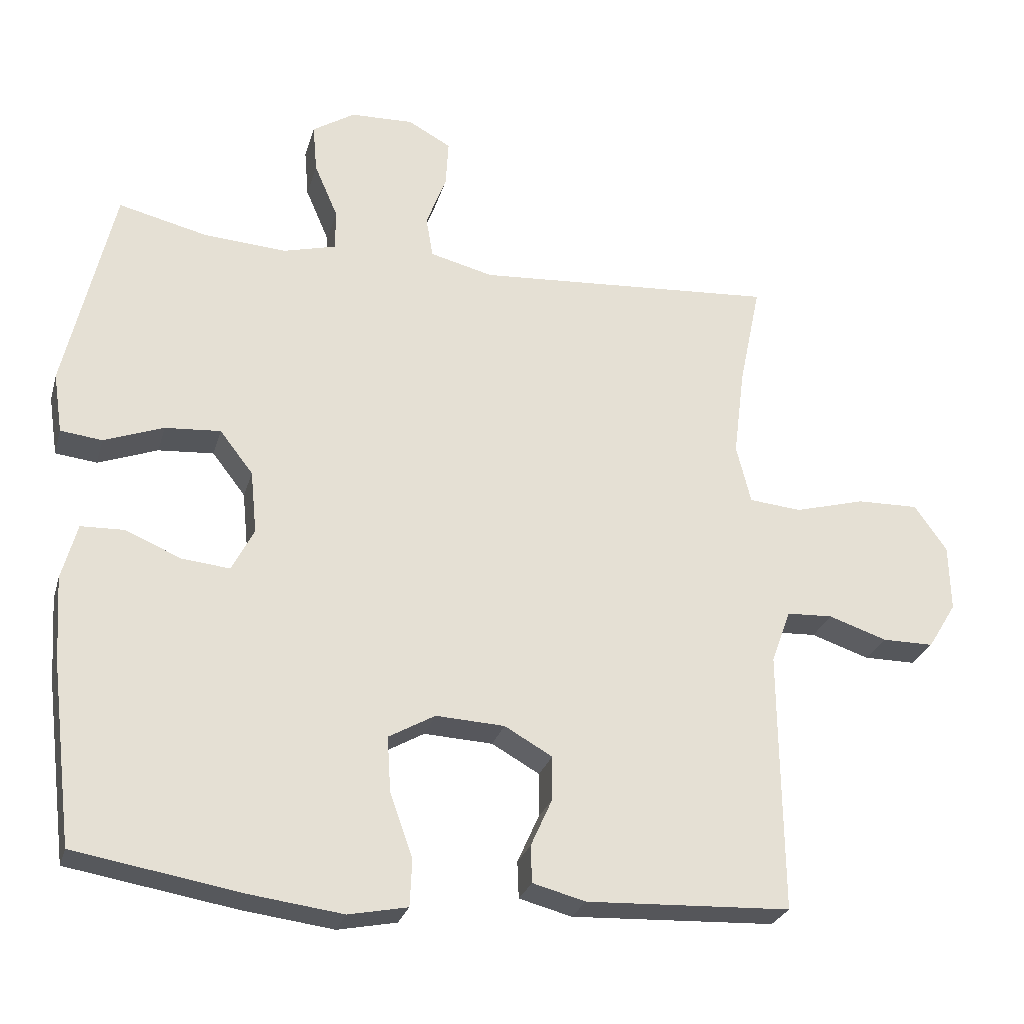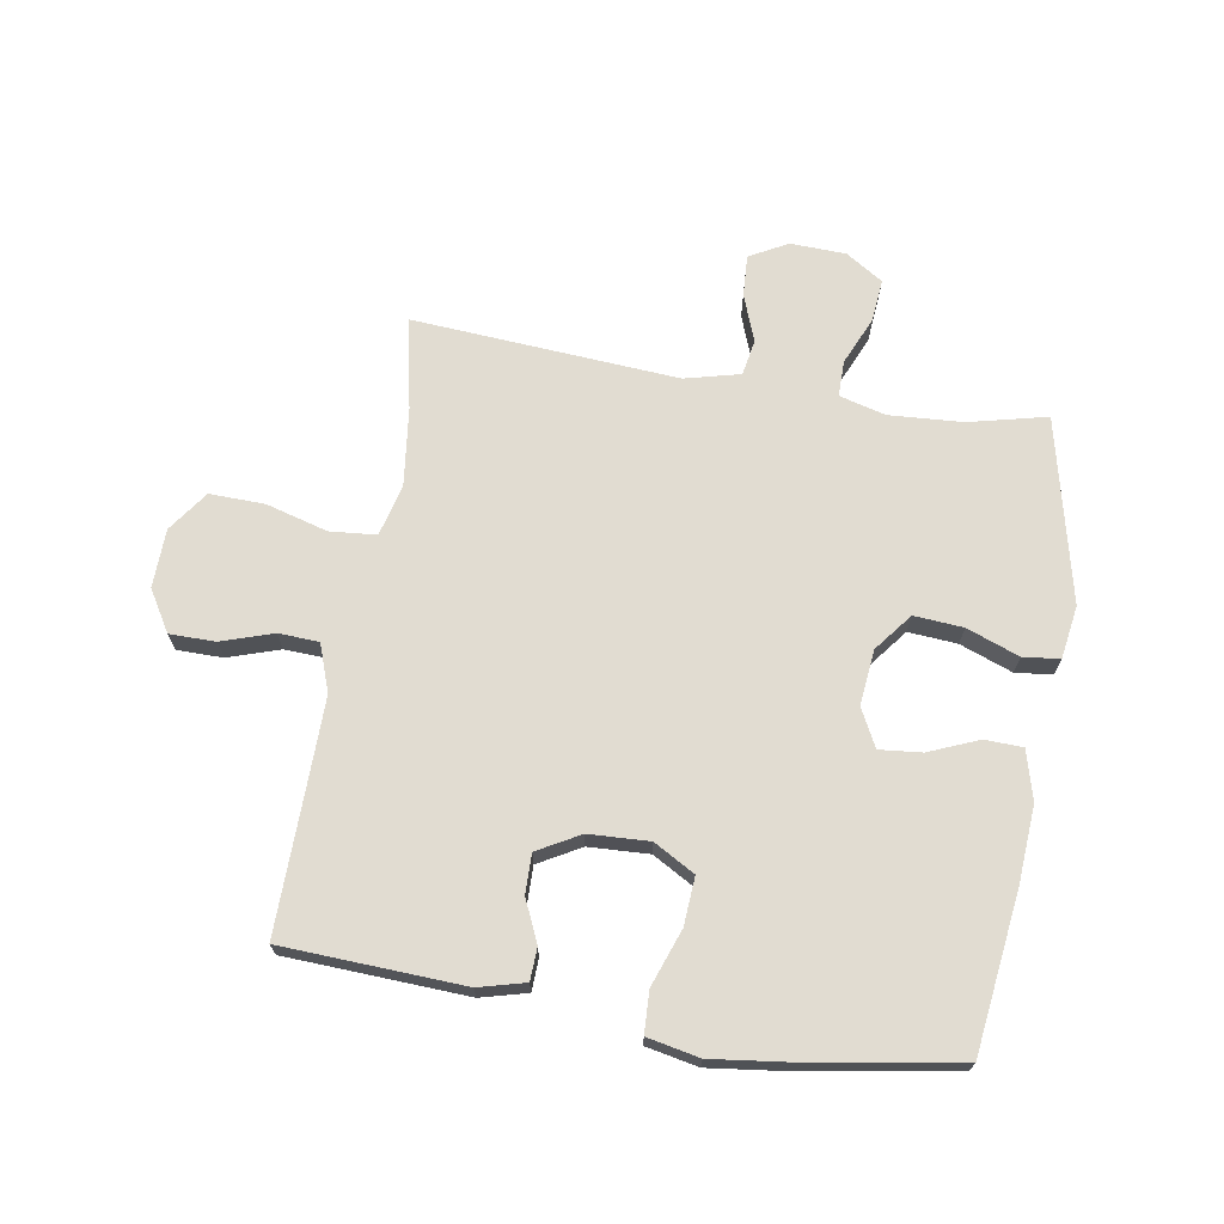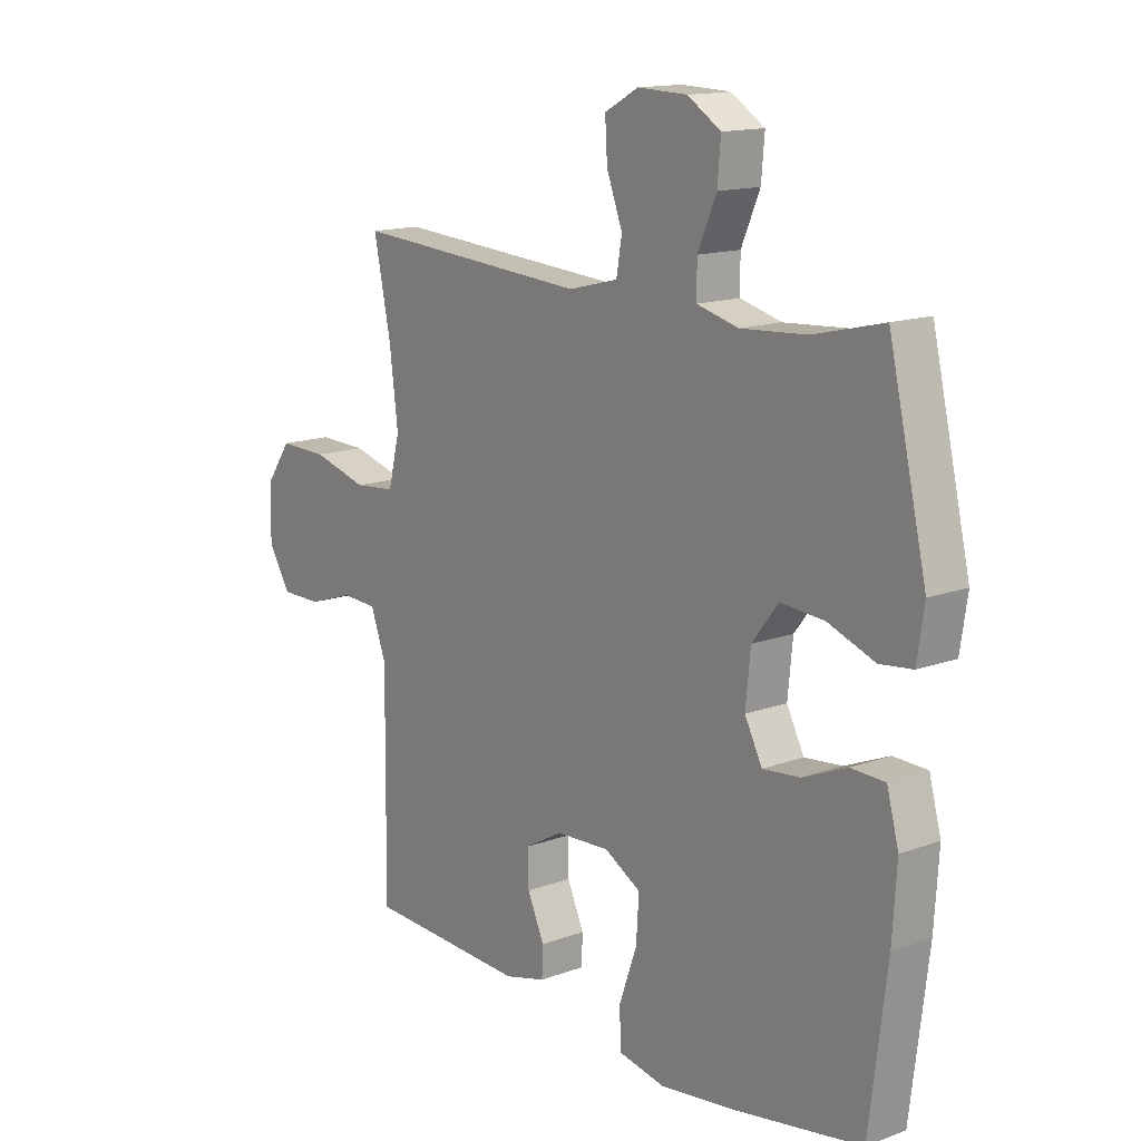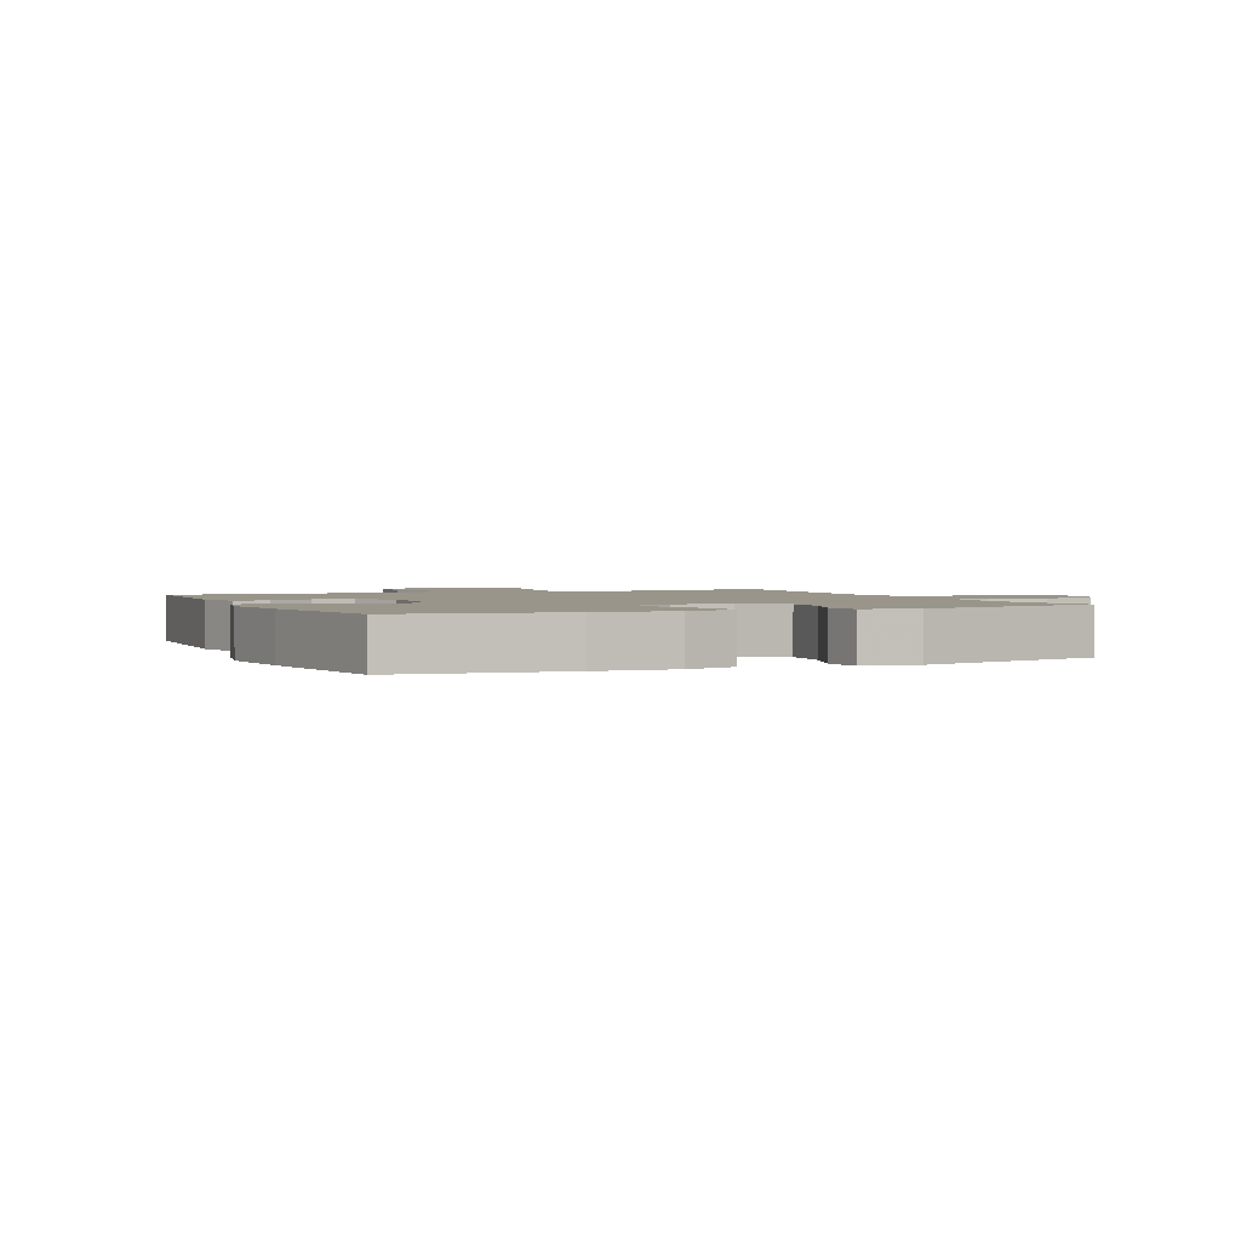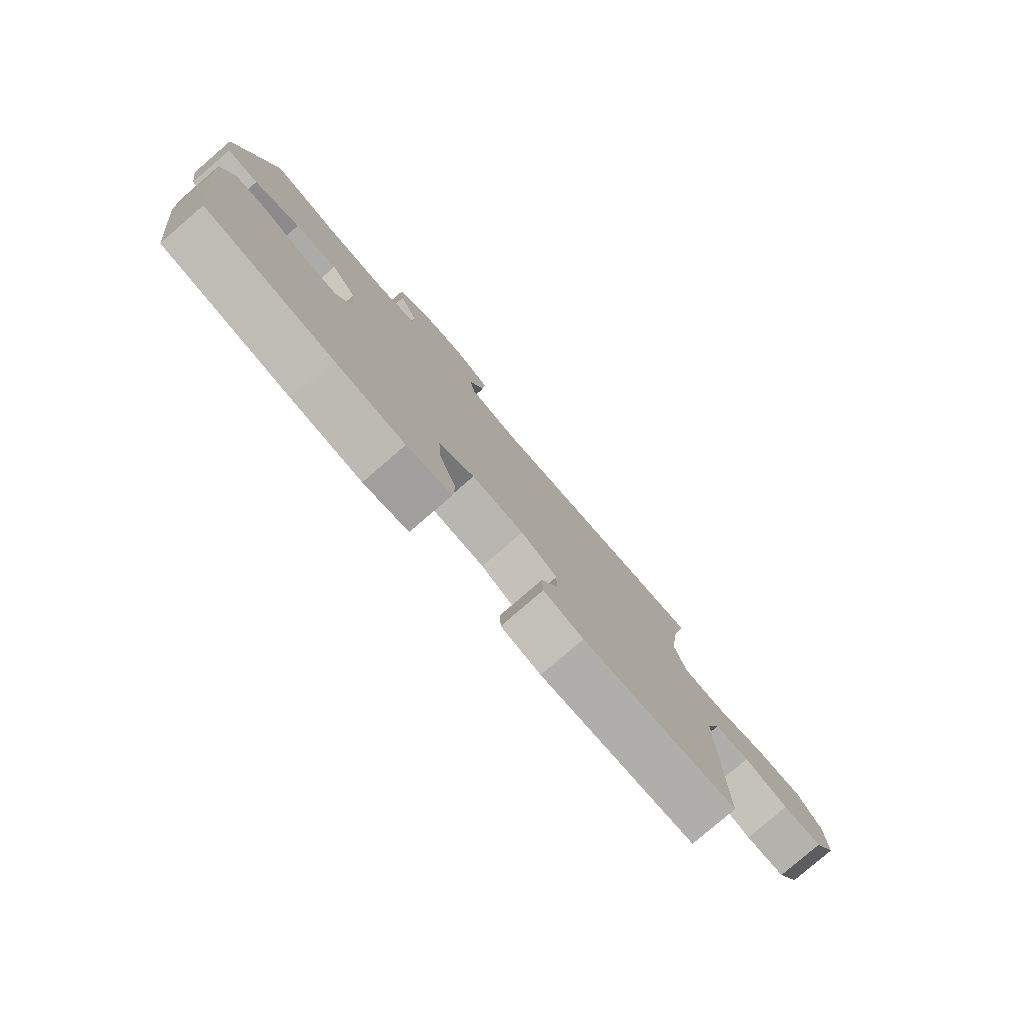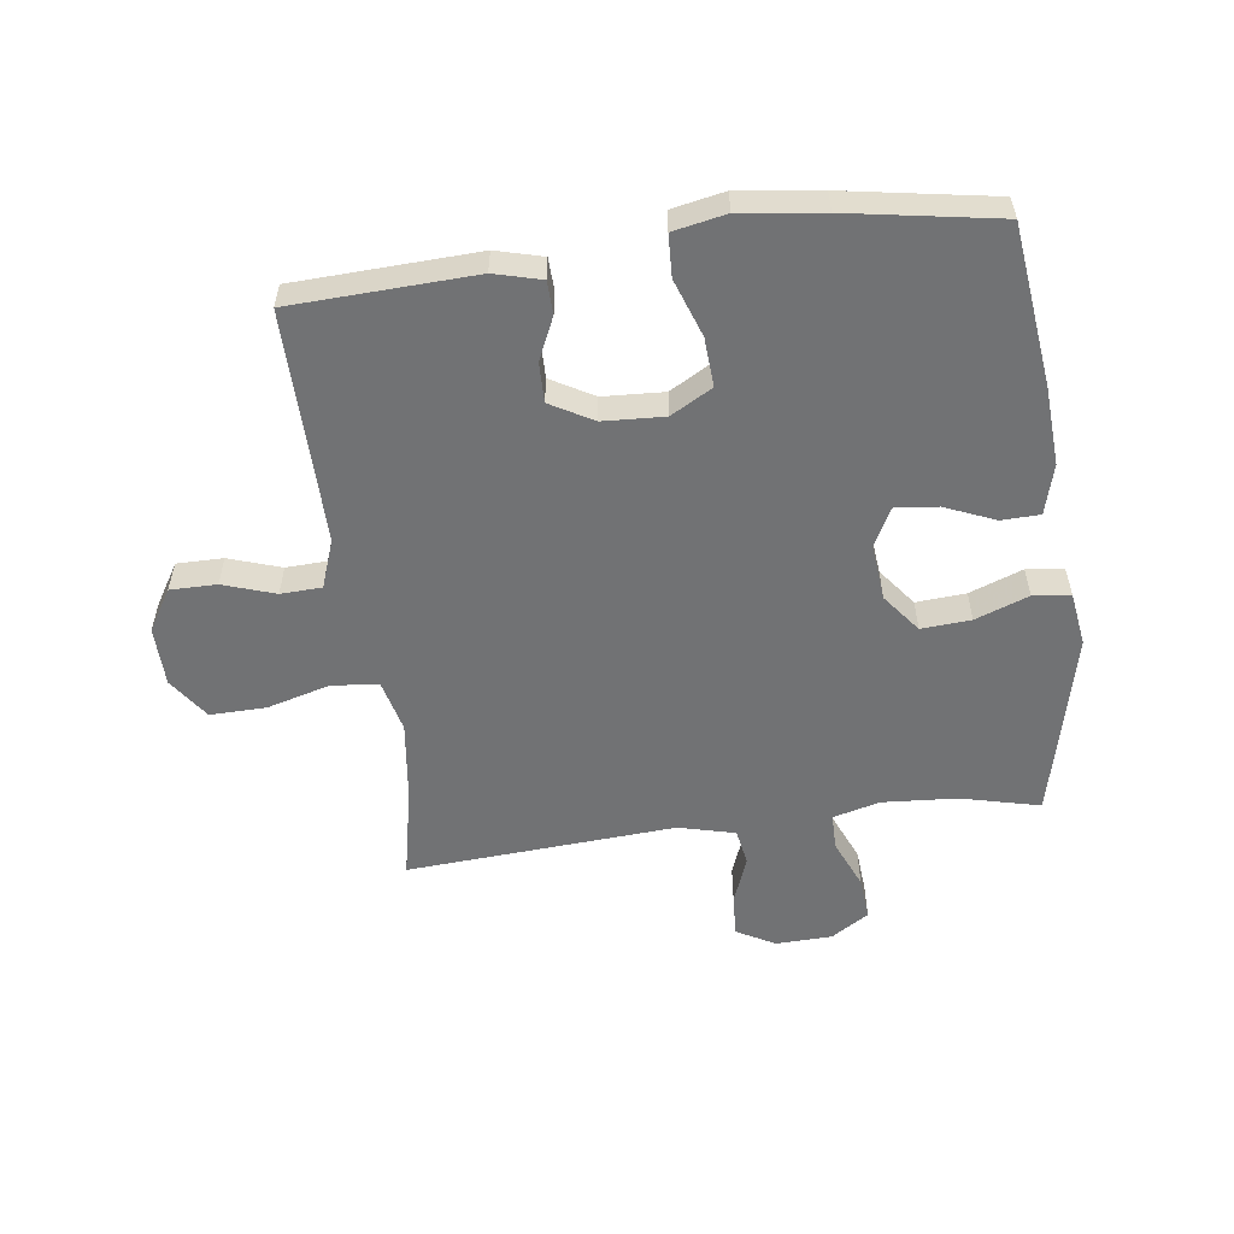
<metadata>
{"format":"obj","ext":"obj","renderer":"f3d","projection":"perspective","resolution":1024,"background":"white","views":[{"elev":-26.8,"azim":-14.9,"up":"+Z"},{"elev":69.2,"azim":-170.4,"up":"+Y"},{"elev":14.5,"azim":-128.7,"up":"+Z"},{"elev":2.0,"azim":-113.7,"up":"+Y"},{"elev":-79.5,"azim":-49.2,"up":"+Z"},{"elev":-55.5,"azim":-172.5,"up":"+Y"}]}
</metadata>
<code>
v 0.5 0.07 -0.5
v 0.205 0.07 -0.513
v 0.129 0.07 -0.493
v 0.127 0.07 -0.44
v 0.158 0.07 -0.371
v 0.159 0.07 -0.307
v 0.09 0.07 -0.268
v -0.009 0.07 -0.263
v -0.076 0.07 -0.301
v -0.071 0.07 -0.38
v -0.038 0.07 -0.473
v -0.041 0.07 -0.541
v -0.126 0.07 -0.558
v -0.258 0.07 -0.541
v -0.5 0.07 -0.5
v -0.532 0.07 -0.239
v -0.54 0.07 -0.115
v -0.518 0.07 -0.034
v -0.456 0.07 -0.032
v -0.375 0.07 -0.066
v -0.306 0.07 -0.073
v -0.274 0.07 -0.011
v -0.283 0.07 0.08
v -0.331 0.07 0.142
v -0.411 0.07 0.136
v -0.497 0.07 0.104
v -0.557 0.07 0.111
v -0.57 0.07 0.198
v -0.5 0.07 0.5
v -0.372 0.07 0.469
v -0.252 0.07 0.461
v -0.176 0.07 0.481
v -0.176 0.07 0.54
v -0.21 0.07 0.619
v -0.216 0.07 0.689
v -0.155 0.07 0.728
v -0.064 0.07 0.731
v -0.002 0.07 0.697
v -0.006 0.07 0.629
v -0.035 0.07 0.552
v -0.025 0.07 0.493
v 0.066 0.07 0.47
v 0.5 0.07 0.5
v 0.469 0.07 0.35
v 0.453 0.07 0.222
v 0.474 0.07 0.137
v 0.55 0.07 0.13
v 0.651 0.07 0.158
v 0.741 0.07 0.16
v 0.788 0.07 0.093
v 0.79 0.07 -0.003
v 0.749 0.07 -0.07
v 0.674 0.07 -0.07
v 0.59 0.07 -0.042
v 0.524 0.07 -0.045
v 0.496 0.07 -0.122
v 0.497 0.07 -0.24
v 0.5 0 -0.5
v 0.205 0 -0.513
v 0.129 0 -0.493
v 0.127 0 -0.44
v 0.158 0 -0.371
v 0.159 0 -0.307
v 0.09 0 -0.268
v -0.009 0 -0.263
v -0.076 0 -0.301
v -0.071 0 -0.38
v -0.038 0 -0.473
v -0.041 0 -0.541
v -0.126 0 -0.558
v -0.258 0 -0.541
v -0.5 0 -0.5
v -0.532 0 -0.239
v -0.54 0 -0.115
v -0.518 0 -0.034
v -0.456 0 -0.032
v -0.375 0 -0.066
v -0.306 0 -0.073
v -0.274 0 -0.011
v -0.283 0 0.08
v -0.331 0 0.142
v -0.411 0 0.136
v -0.497 0 0.104
v -0.557 0 0.111
v -0.57 0 0.198
v -0.5 0 0.5
v -0.372 0 0.469
v -0.252 0 0.461
v -0.176 0 0.481
v -0.176 0 0.54
v -0.21 0 0.619
v -0.216 0 0.689
v -0.155 0 0.728
v -0.064 0 0.731
v -0.002 0 0.697
v -0.006 0 0.629
v -0.035 0 0.552
v -0.025 0 0.493
v 0.066 0 0.47
v 0.5 0 0.5
v 0.469 0 0.35
v 0.453 0 0.222
v 0.474 0 0.137
v 0.55 0 0.13
v 0.651 0 0.158
v 0.741 0 0.16
v 0.788 0 0.093
v 0.79 0 -0.003
v 0.749 0 -0.07
v 0.674 0 -0.07
v 0.59 0 -0.042
v 0.524 0 -0.045
v 0.496 0 -0.122
v 0.497 0 -0.24
f 51 52 53 54
f 51 54 55
f 50 51 55
f 47 48 49 50
f 46 47 50 55
f 42 43 44
f 41 42 44 45
f 37 38 39 40
f 35 36 37 40
f 33 34 35 40
f 32 33 40 41
f 31 32 41 45
f 27 28 29 30
f 25 26 27 30
f 24 25 30 31
f 23 24 31 45
f 17 18 19 20
f 17 20 21
f 16 17 21
f 15 16 21
f 14 15 21 22
f 10 11 12 13
f 9 10 13 14
f 2 3 4 5
f 57 1 2 5
f 56 57 5 6
f 46 55 56 6
f 22 23 45 46
f 9 14 22
f 8 9 22 46
f 7 8 46
f 6 7 46
f 111 110 109 108
f 112 111 108
f 112 108 107
f 107 106 105 104
f 112 107 104 103
f 101 100 99
f 102 101 99 98
f 97 96 95 94
f 97 94 93 92
f 97 92 91 90
f 98 97 90 89
f 102 98 89 88
f 87 86 85 84
f 87 84 83 82
f 88 87 82 81
f 102 88 81 80
f 77 76 75 74
f 78 77 74
f 78 74 73
f 78 73 72
f 79 78 72 71
f 70 69 68 67
f 71 70 67 66
f 62 61 60 59
f 62 59 58 114
f 63 62 114 113
f 63 113 112 103
f 103 102 80 79
f 79 71 66
f 103 79 66 65
f 103 65 64
f 103 64 63
f 1 58 59 2
f 2 59 60 3
f 3 60 61 4
f 4 61 62 5
f 5 62 63 6
f 6 63 64 7
f 7 64 65 8
f 8 65 66 9
f 9 66 67 10
f 10 67 68 11
f 11 68 69 12
f 12 69 70 13
f 13 70 71 14
f 14 71 72 15
f 15 72 73 16
f 16 73 74 17
f 17 74 75 18
f 18 75 76 19
f 19 76 77 20
f 20 77 78 21
f 21 78 79 22
f 22 79 80 23
f 23 80 81 24
f 24 81 82 25
f 25 82 83 26
f 26 83 84 27
f 27 84 85 28
f 28 85 86 29
f 29 86 87 30
f 30 87 88 31
f 31 88 89 32
f 32 89 90 33
f 33 90 91 34
f 34 91 92 35
f 35 92 93 36
f 36 93 94 37
f 37 94 95 38
f 38 95 96 39
f 39 96 97 40
f 40 97 98 41
f 41 98 99 42
f 42 99 100 43
f 43 100 101 44
f 44 101 102 45
f 45 102 103 46
f 46 103 104 47
f 47 104 105 48
f 48 105 106 49
f 49 106 107 50
f 50 107 108 51
f 51 108 109 52
f 52 109 110 53
f 53 110 111 54
f 54 111 112 55
f 55 112 113 56
f 56 113 114 57
f 57 114 58 1

</code>
